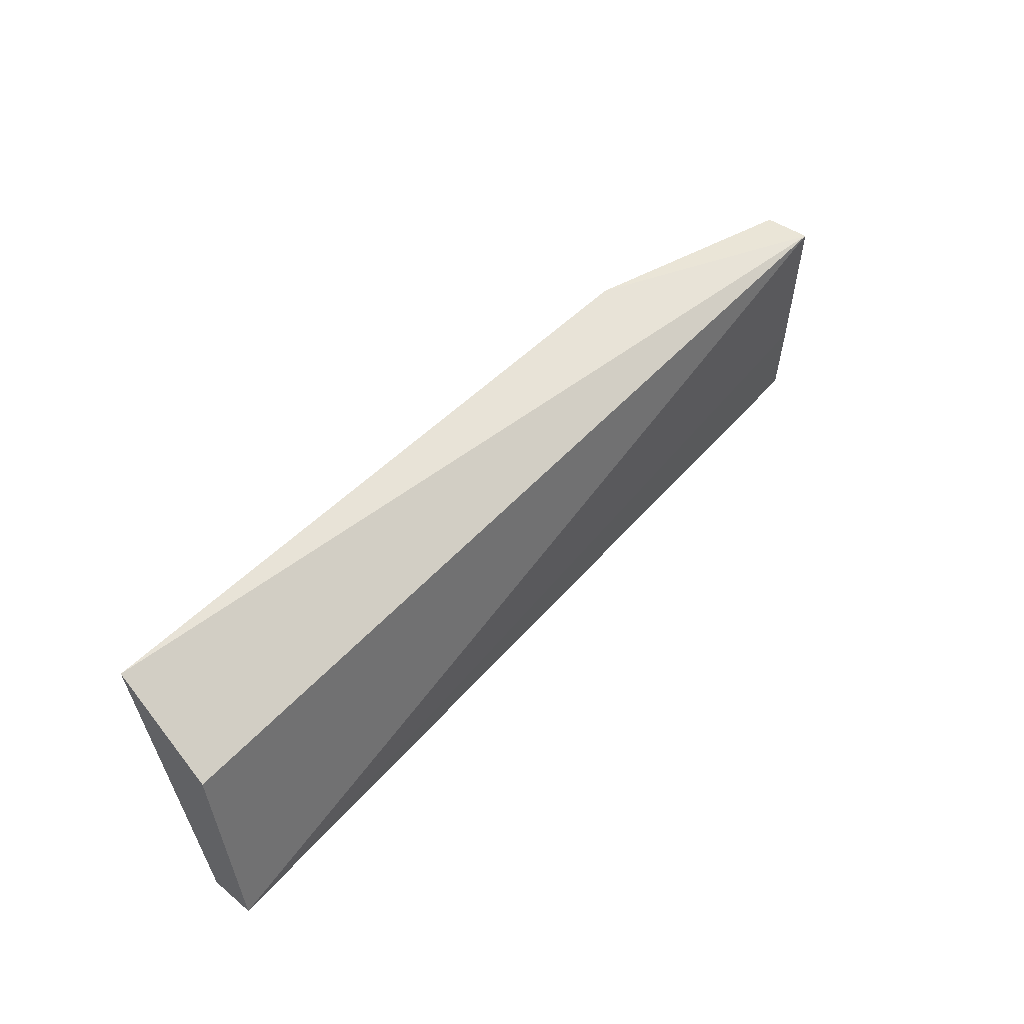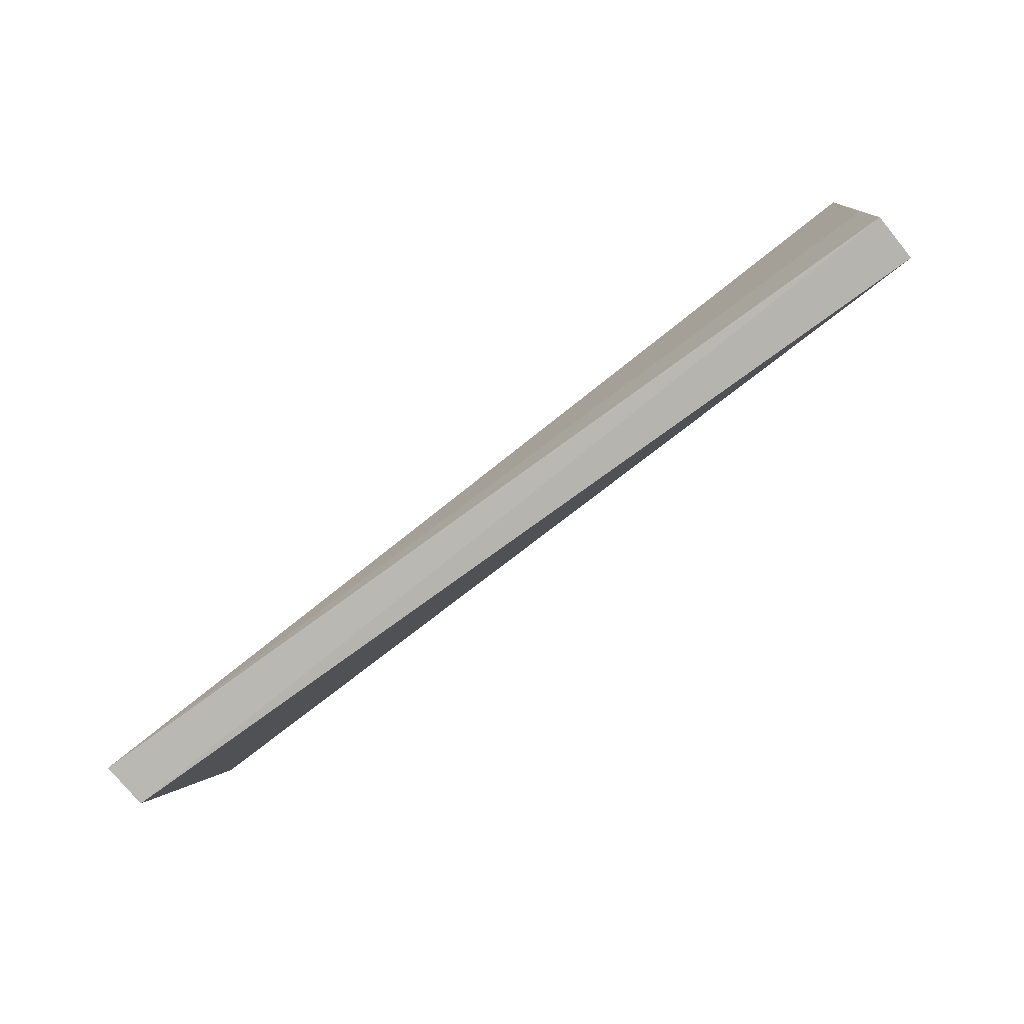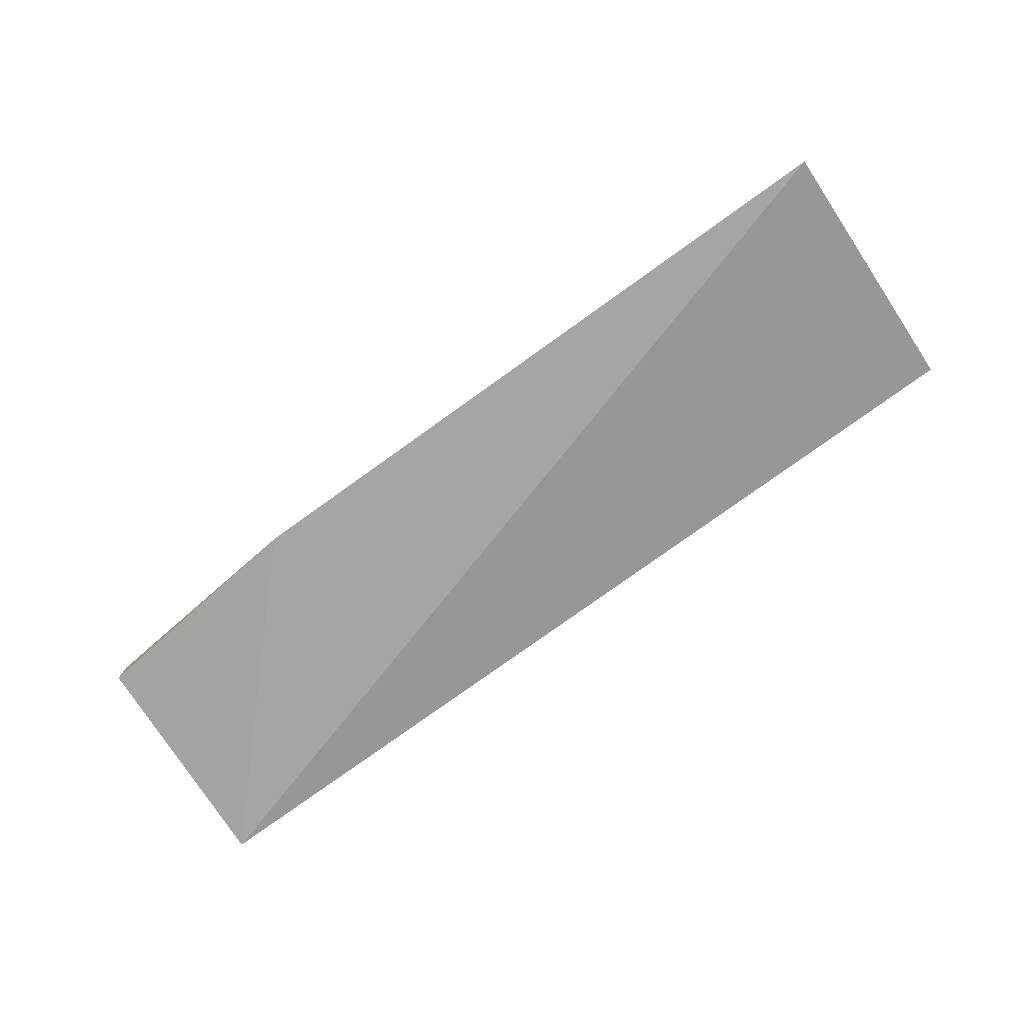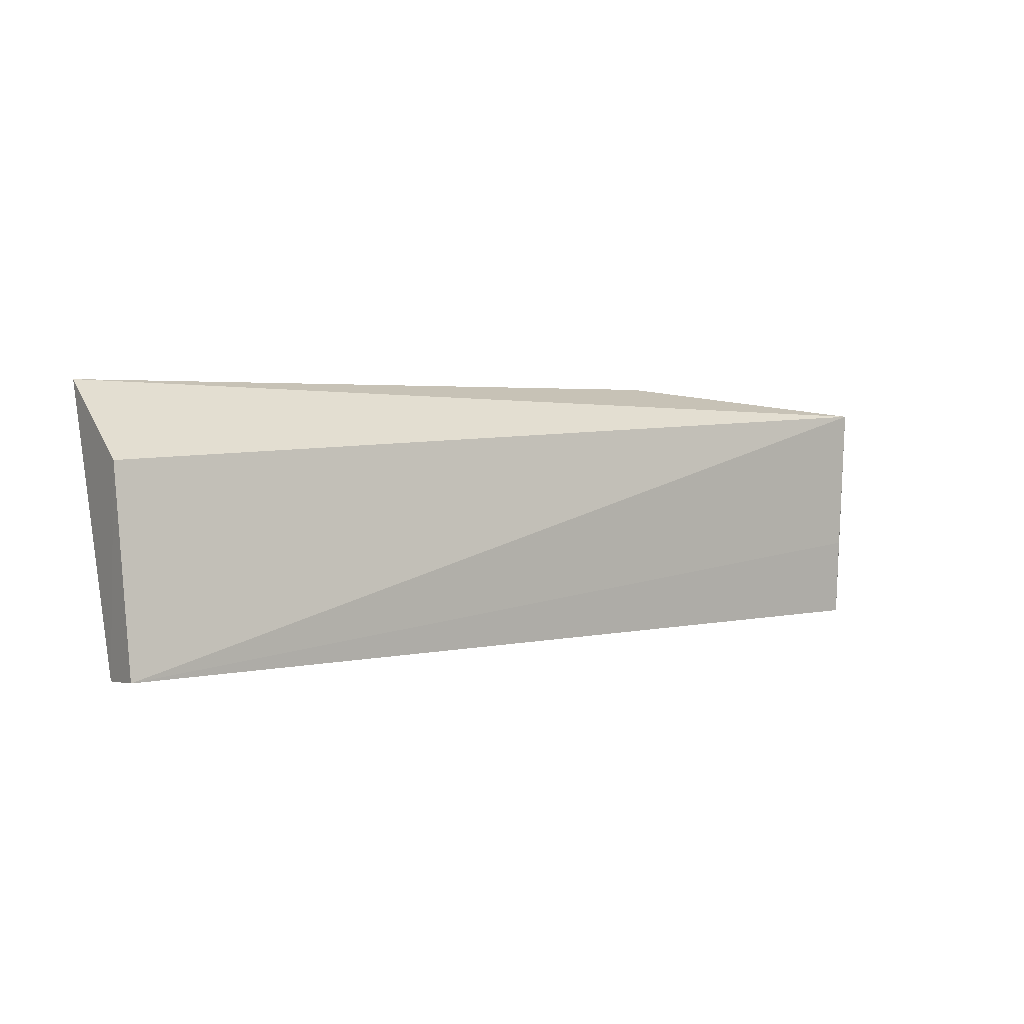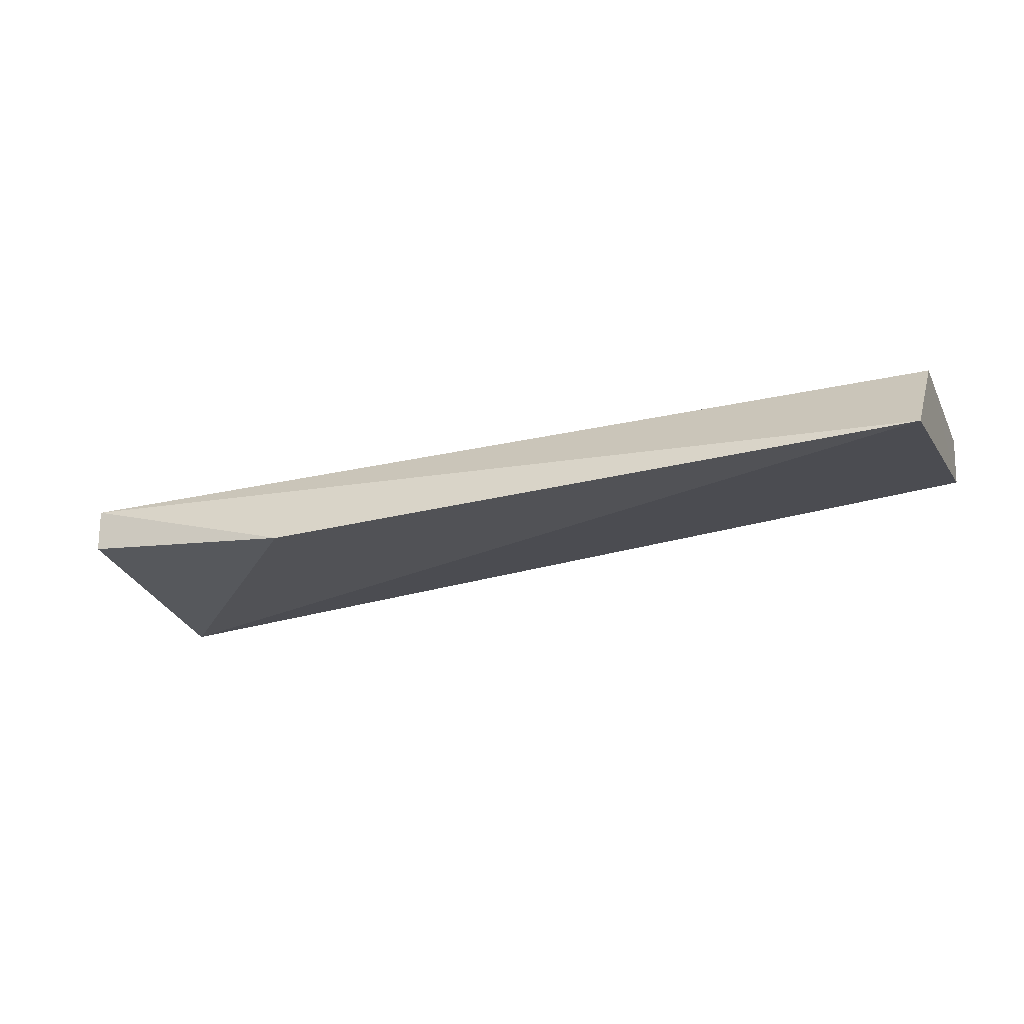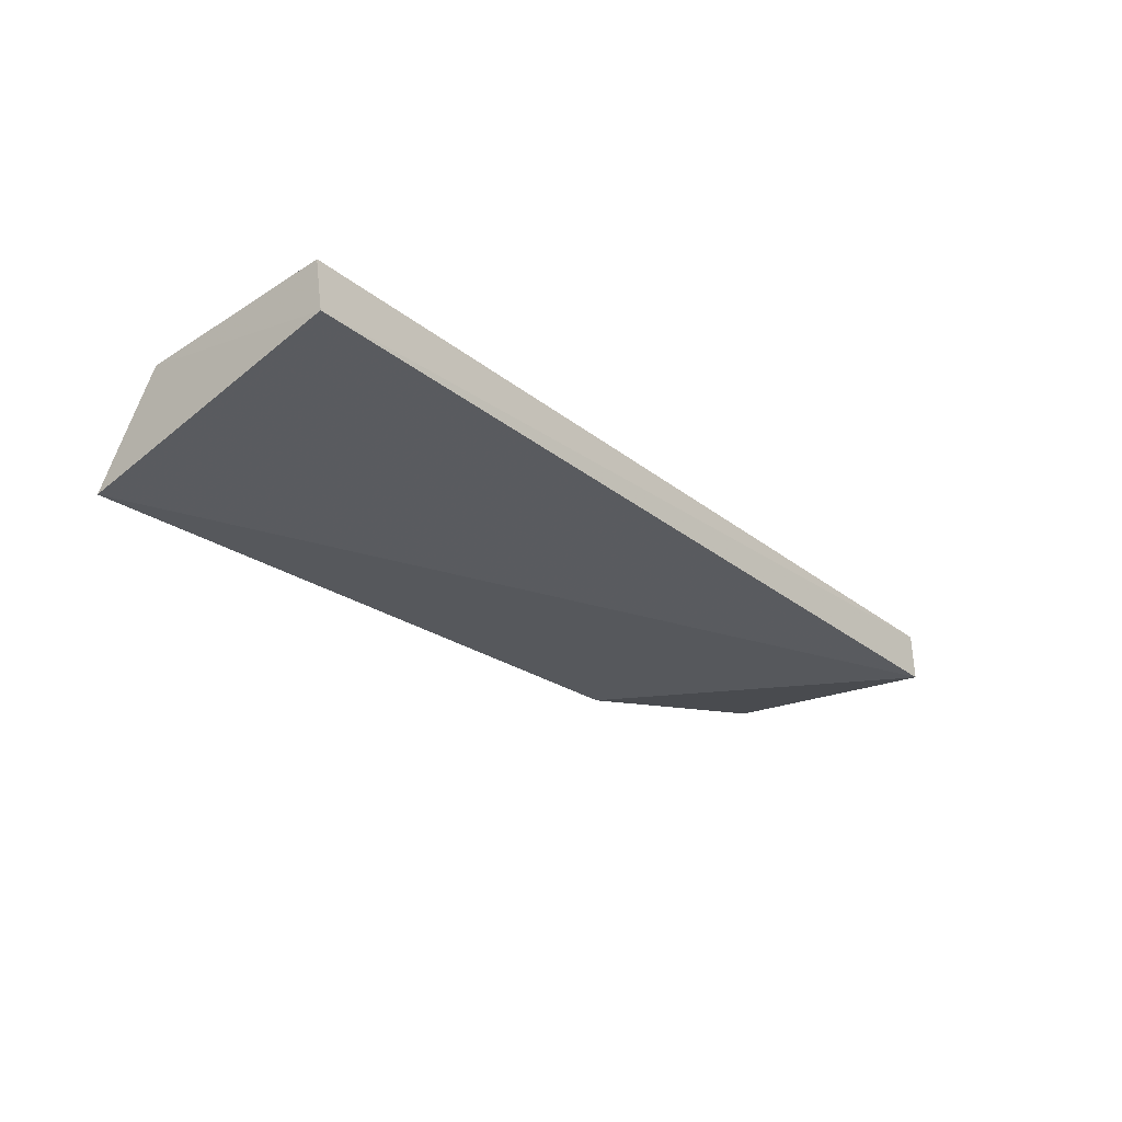
<metadata>
{"format":"obj","ext":"obj","renderer":"f3d","projection":"perspective","resolution":1024,"background":"white","views":[{"elev":48.1,"azim":-49.9,"up":"+Y"},{"elev":-79.0,"azim":37.8,"up":"+Y"},{"elev":-79.7,"azim":-144.9,"up":"+Z"},{"elev":3.2,"azim":-37.5,"up":"+Y"},{"elev":-28.4,"azim":-158.7,"up":"+Z"},{"elev":-24.9,"azim":-50.4,"up":"+Z"}]}
</metadata>
<code>
v 0.2411 -0.4469 0.008807
v 0.2413 -0.4472 -0.0007872
v 0.2411 -0.4016 0.001361
v 0.05992 -0.3946 -0.009465
v 0.05963 -0.4475 0.005314
v 0.1929 -0.3956 -0.007882
v 0.2416 -0.4016 0.01064
v 0.05893 -0.4467 0.01475
v 0.2409 -0.431 0.009741
v 0.05861 -0.4087 0.009648
f 5 2 1
f 5 4 2
f 6 3 2
f 6 2 4
f 7 1 2
f 7 2 3
f 7 6 4
f 7 3 6
f 8 5 1
f 9 8 1
f 9 1 7
f 9 7 8
f 10 8 7
f 10 7 4
f 10 4 5
f 10 5 8

</code>
